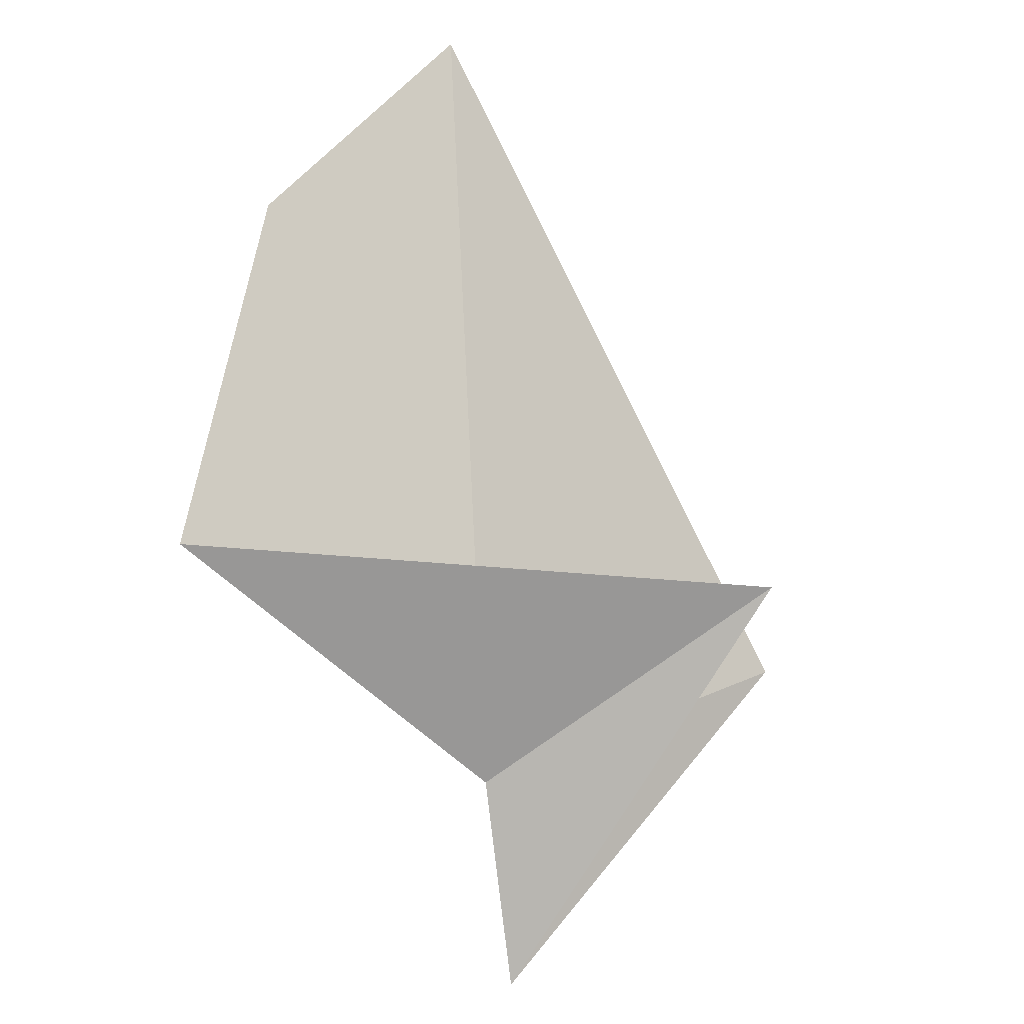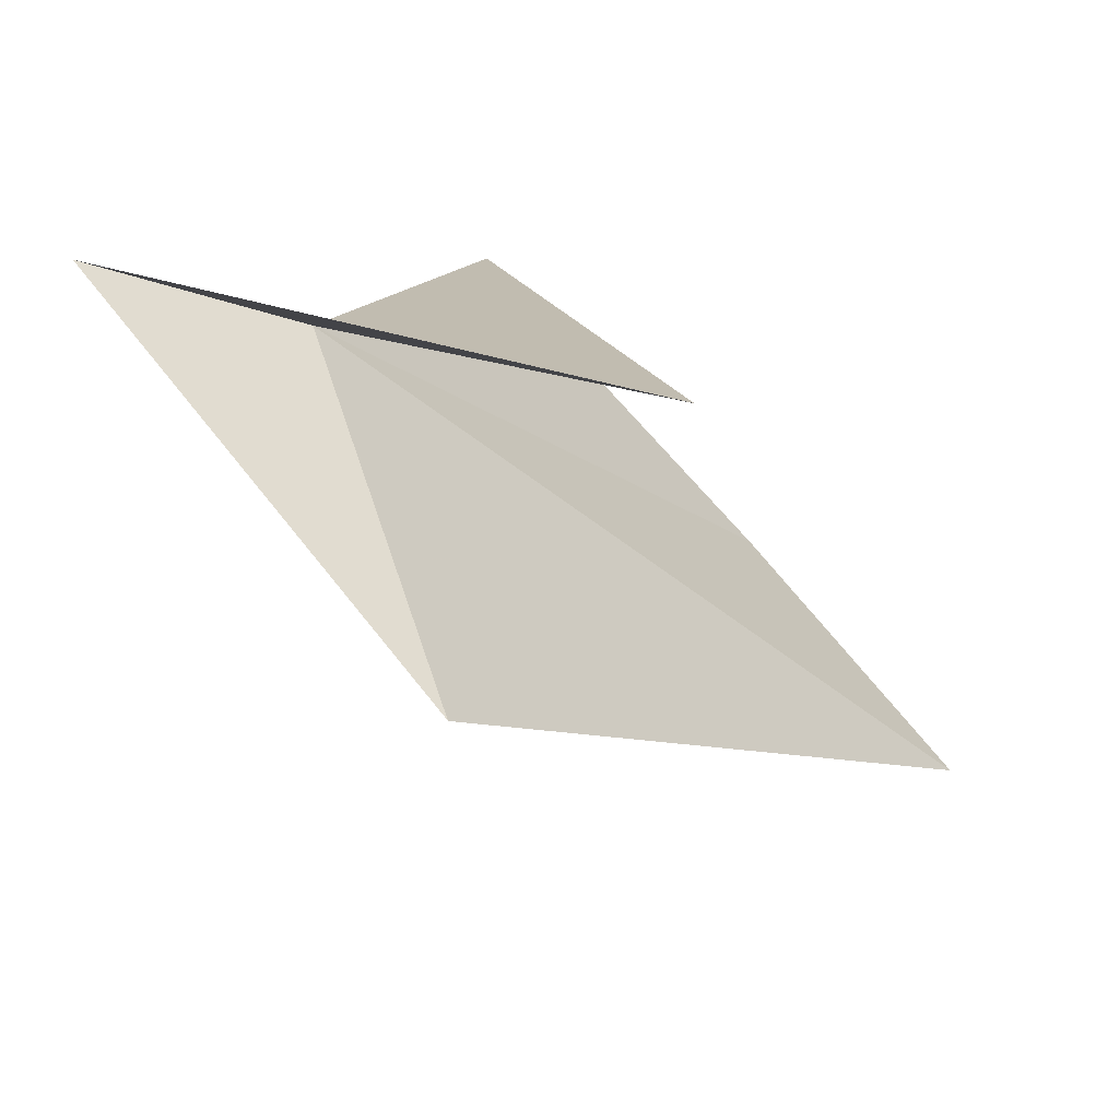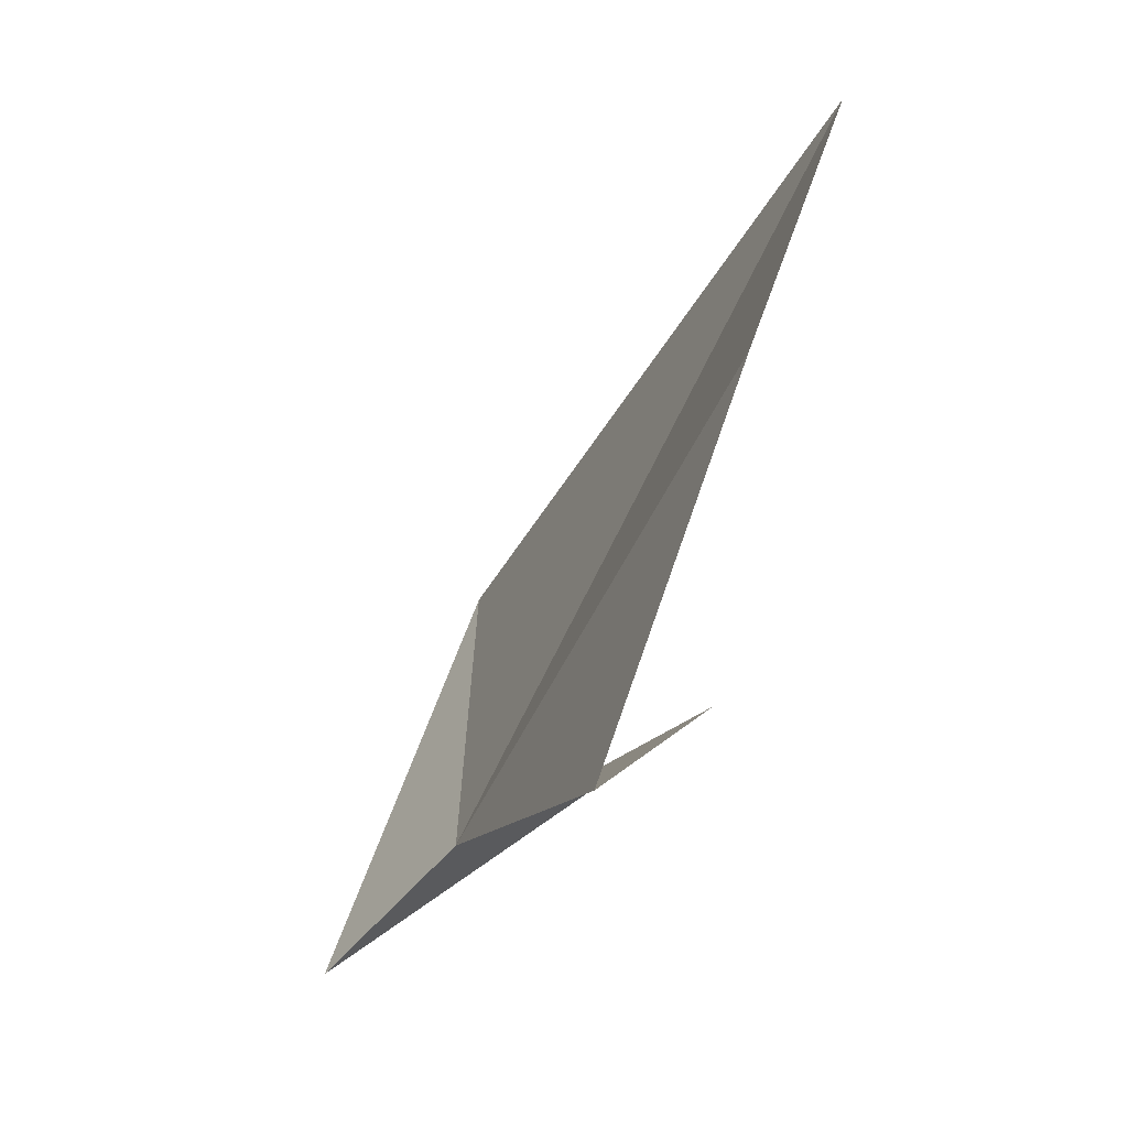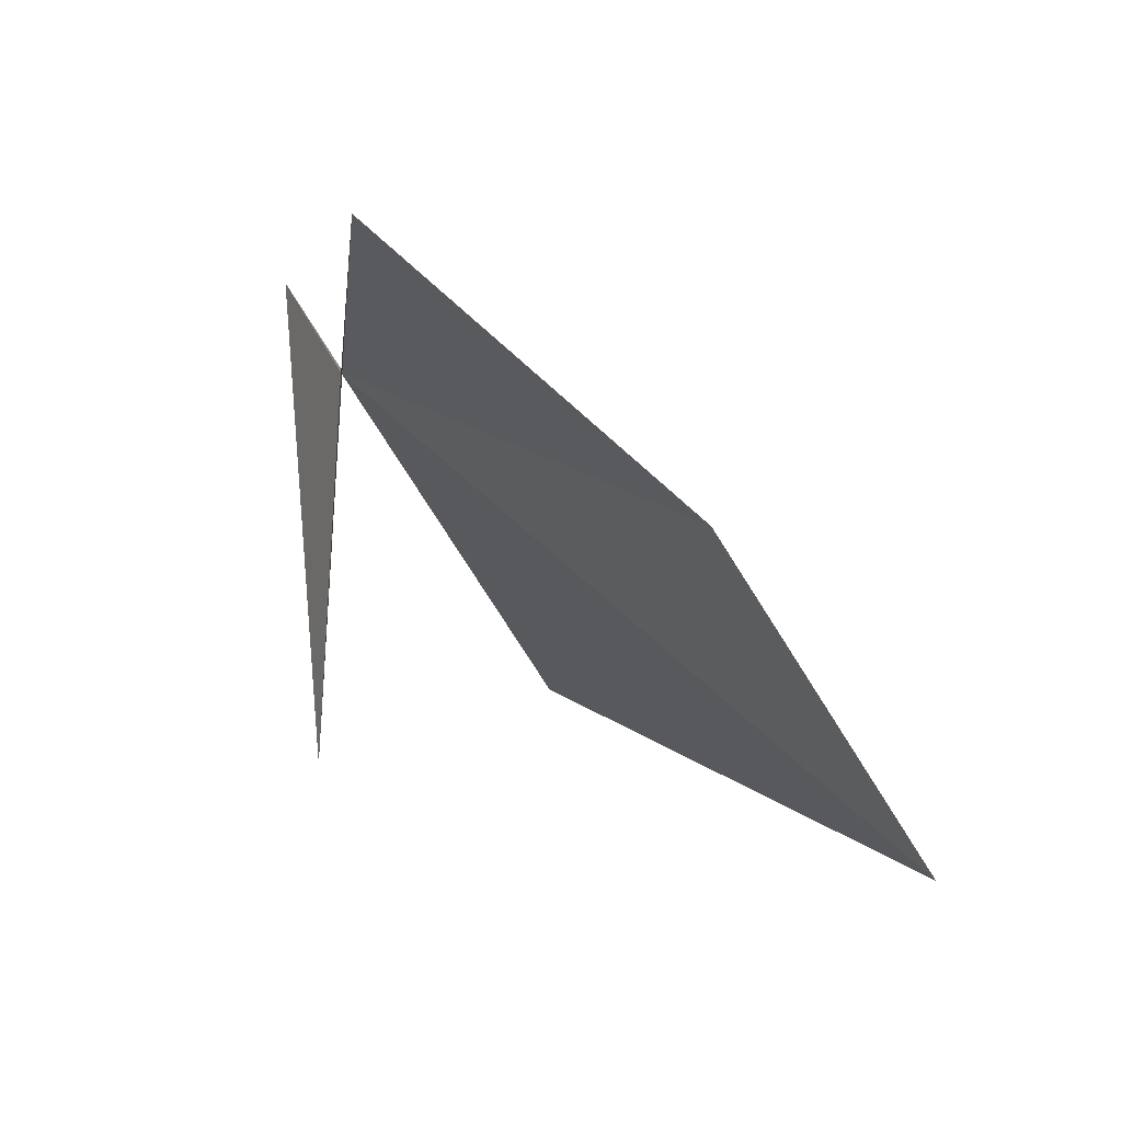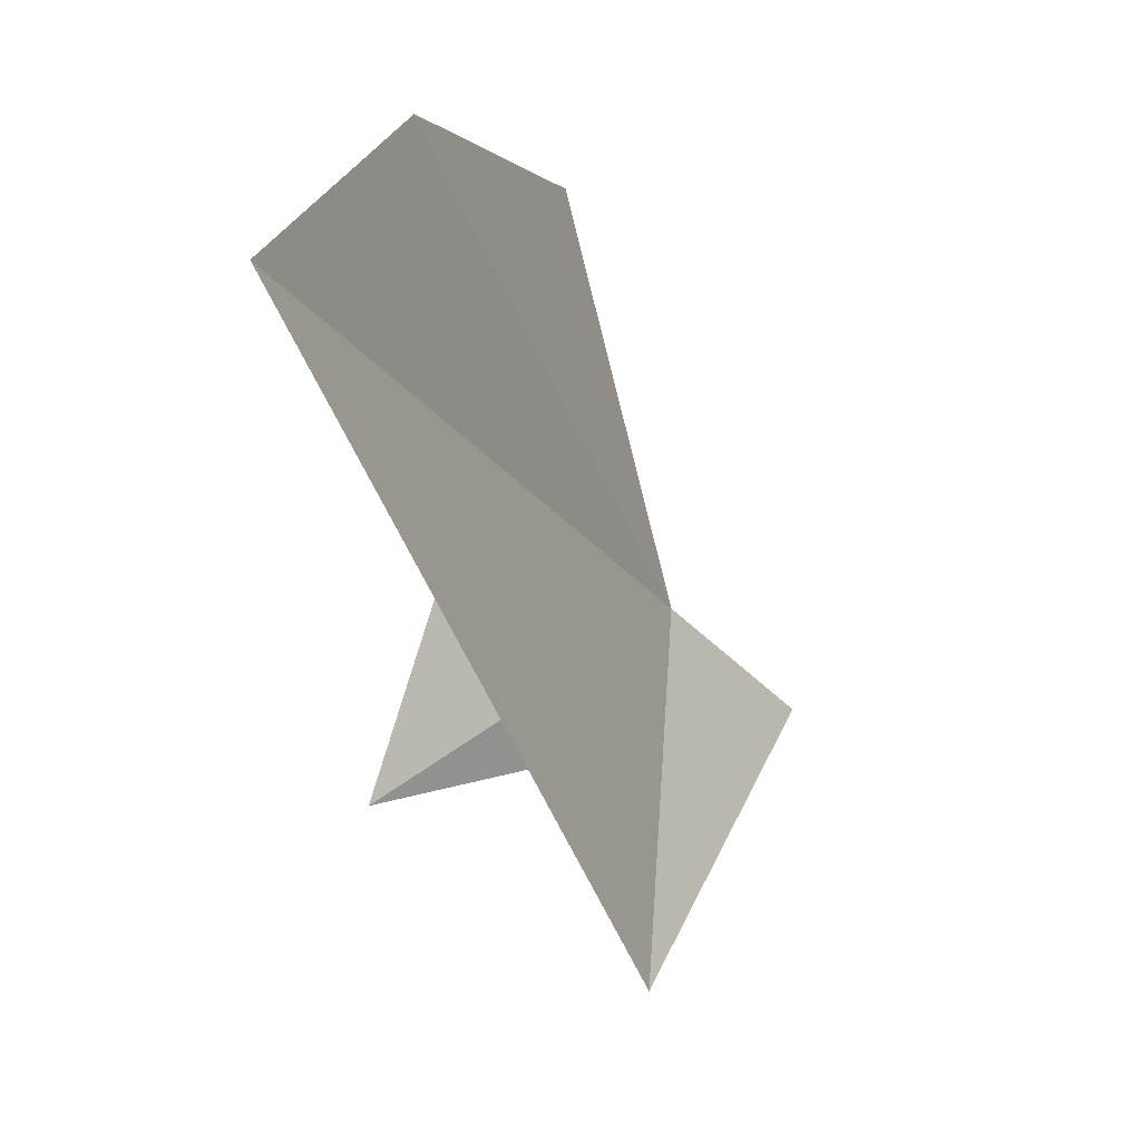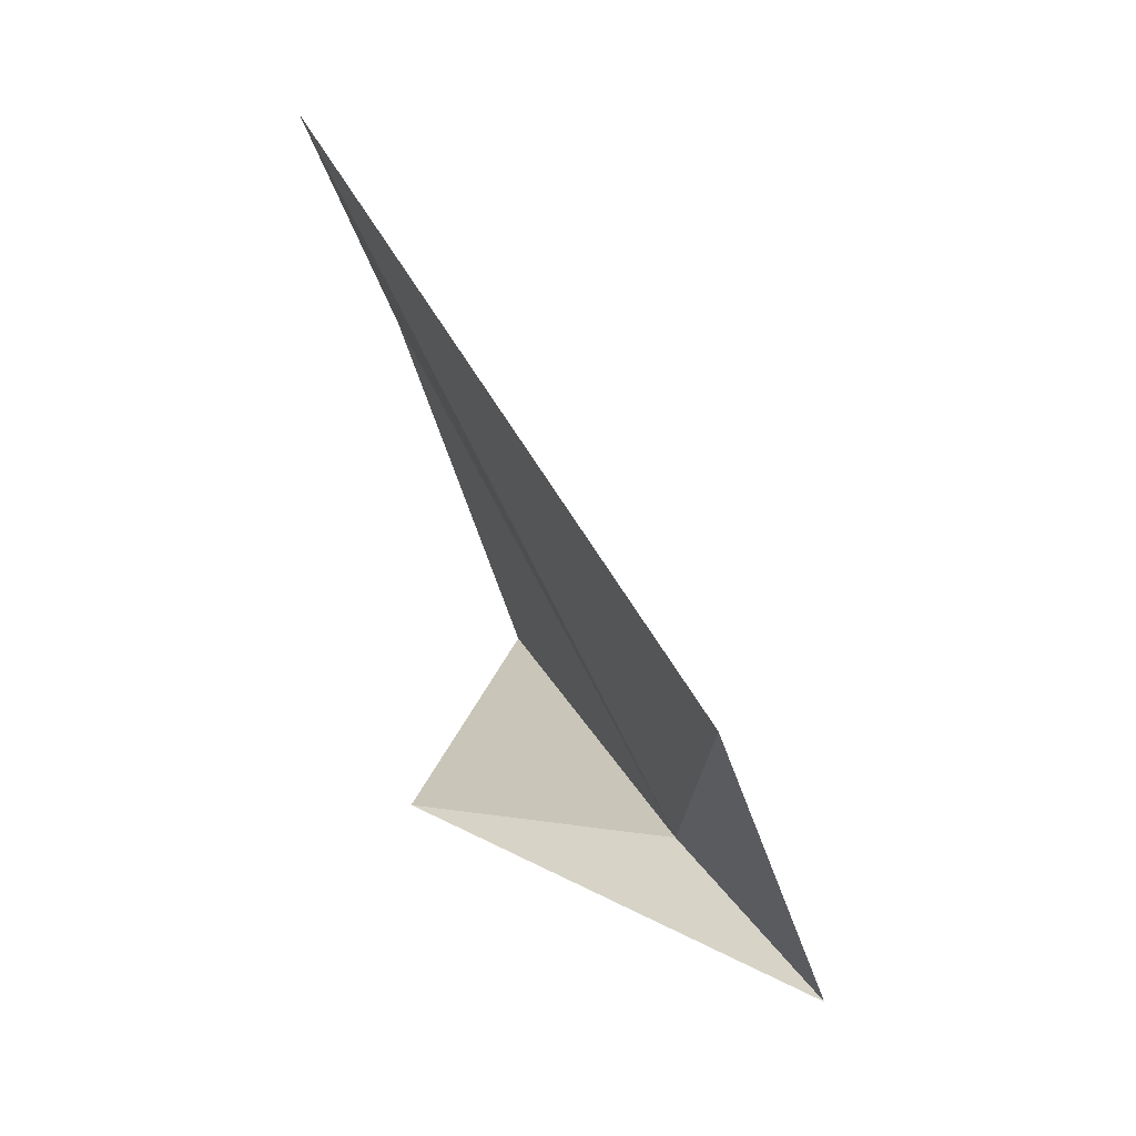
<metadata>
{"format":"obj","ext":"obj","renderer":"f3d","projection":"perspective","resolution":1024,"background":"white","views":[{"elev":-41.0,"azim":63.2,"up":"+Y"},{"elev":-67.8,"azim":22.3,"up":"+Z"},{"elev":1.2,"azim":-4.3,"up":"+Y"},{"elev":56.8,"azim":116.9,"up":"+Z"},{"elev":-2.7,"azim":178.0,"up":"+Z"},{"elev":15.4,"azim":170.7,"up":"+Y"}]}
</metadata>
<code>
v -52.87 -49.66 66.87
v -52.21 -48.35 67.92
v -52.58 -49.39 67.95
v -51.9 -47.68 67.49
v -52.77 -49.01 65.92
v -53.24 -50.07 66.6
v -52.08 -49.32 66.36
f 1 3 2
f 1 2 4
f 1 4 5
f 1 6 7
f 1 5 6
f 1 7 3

</code>
